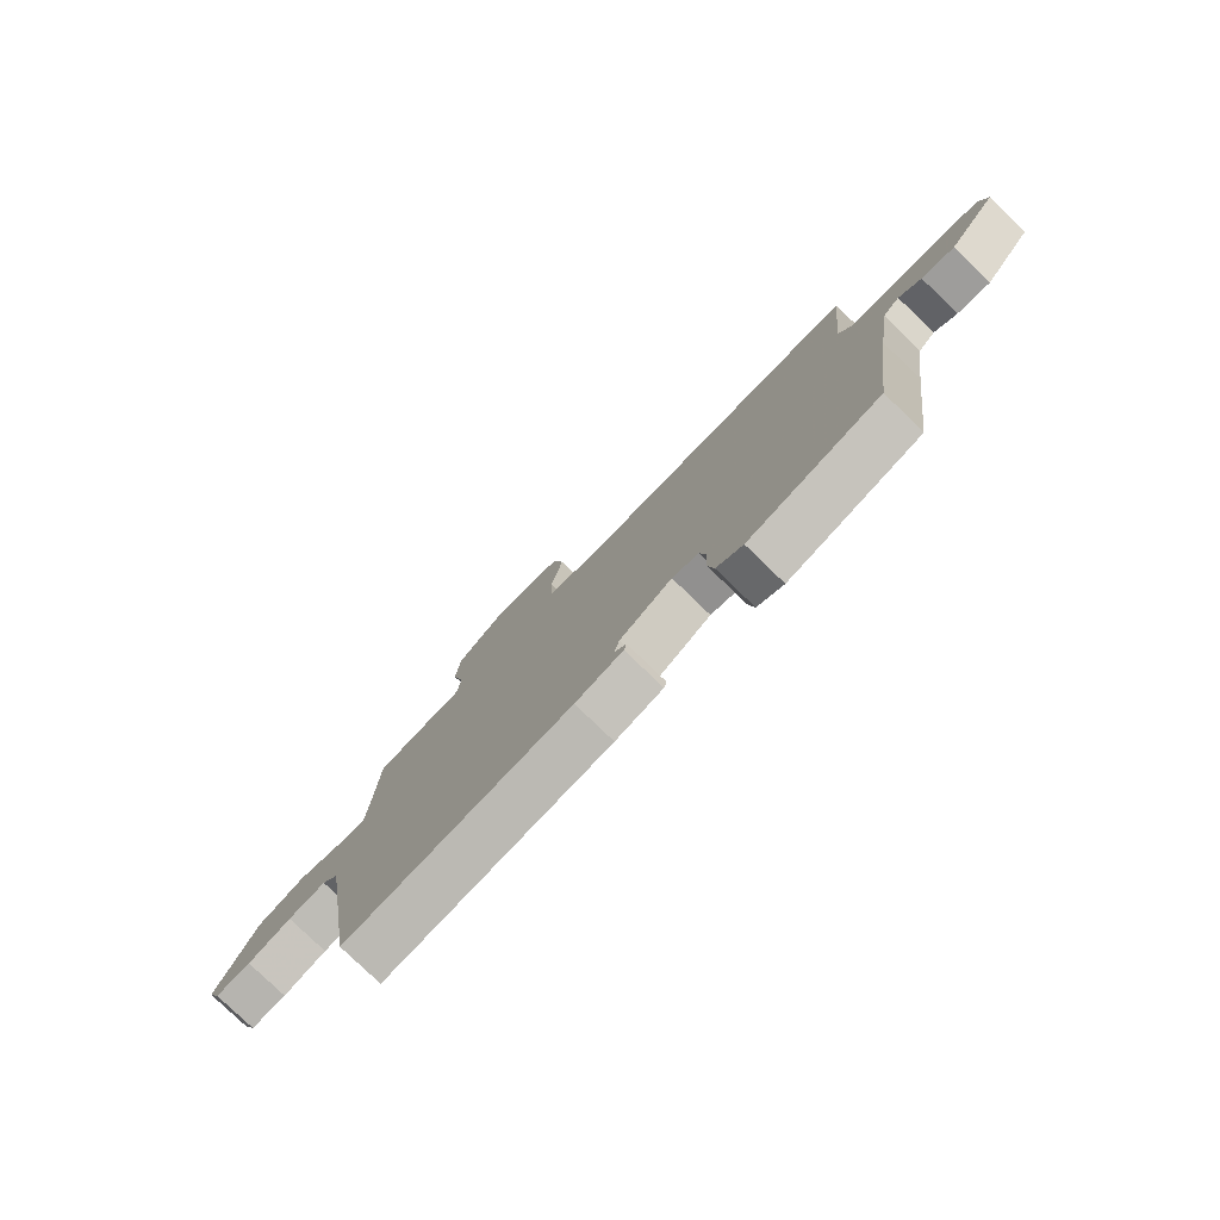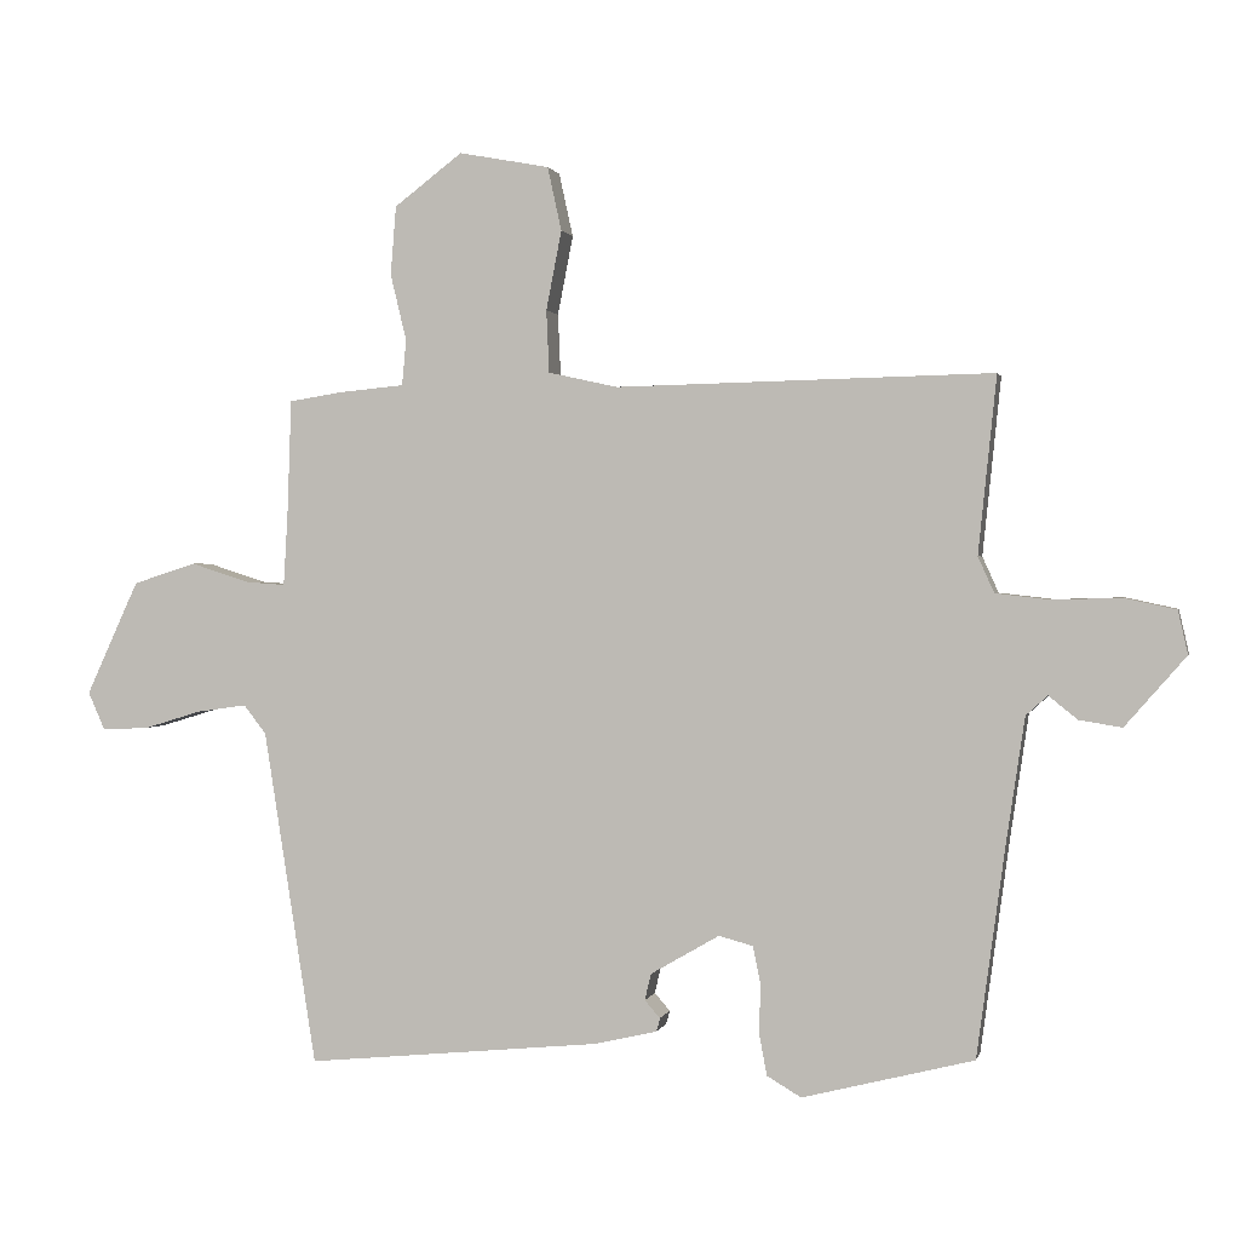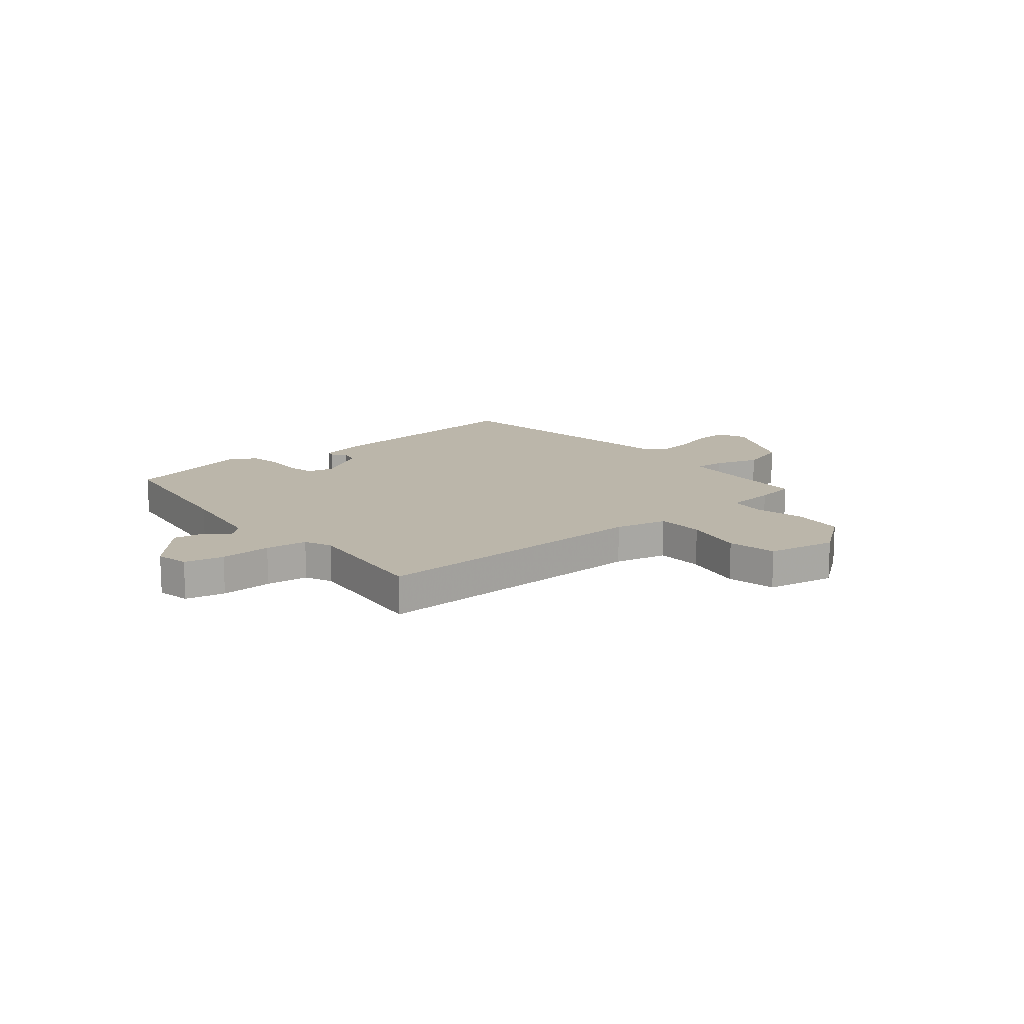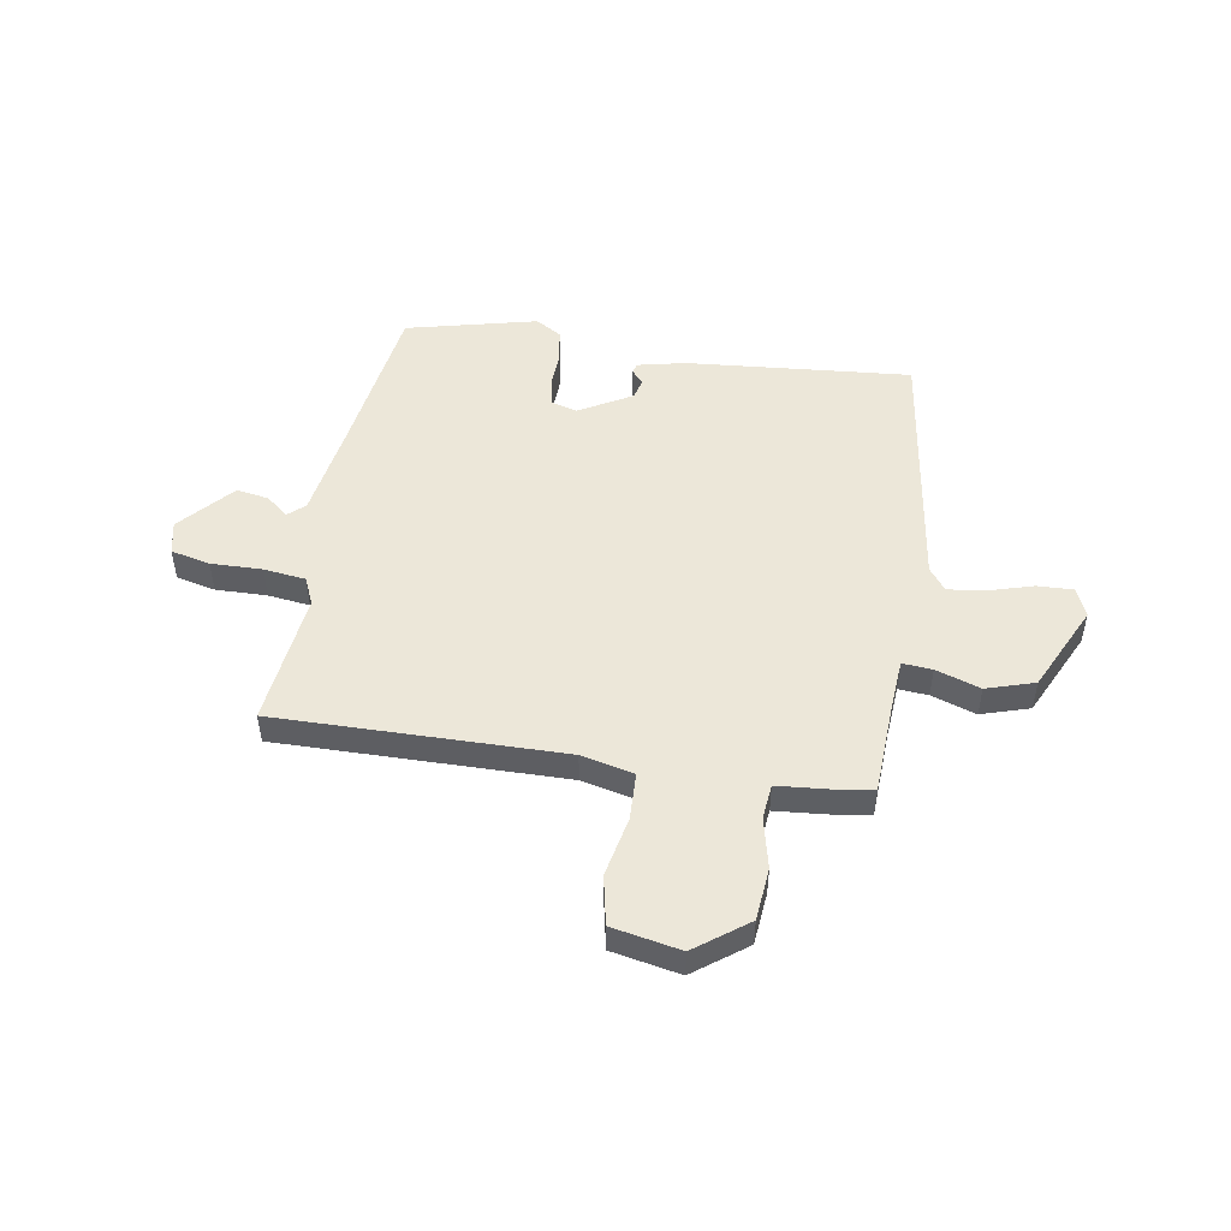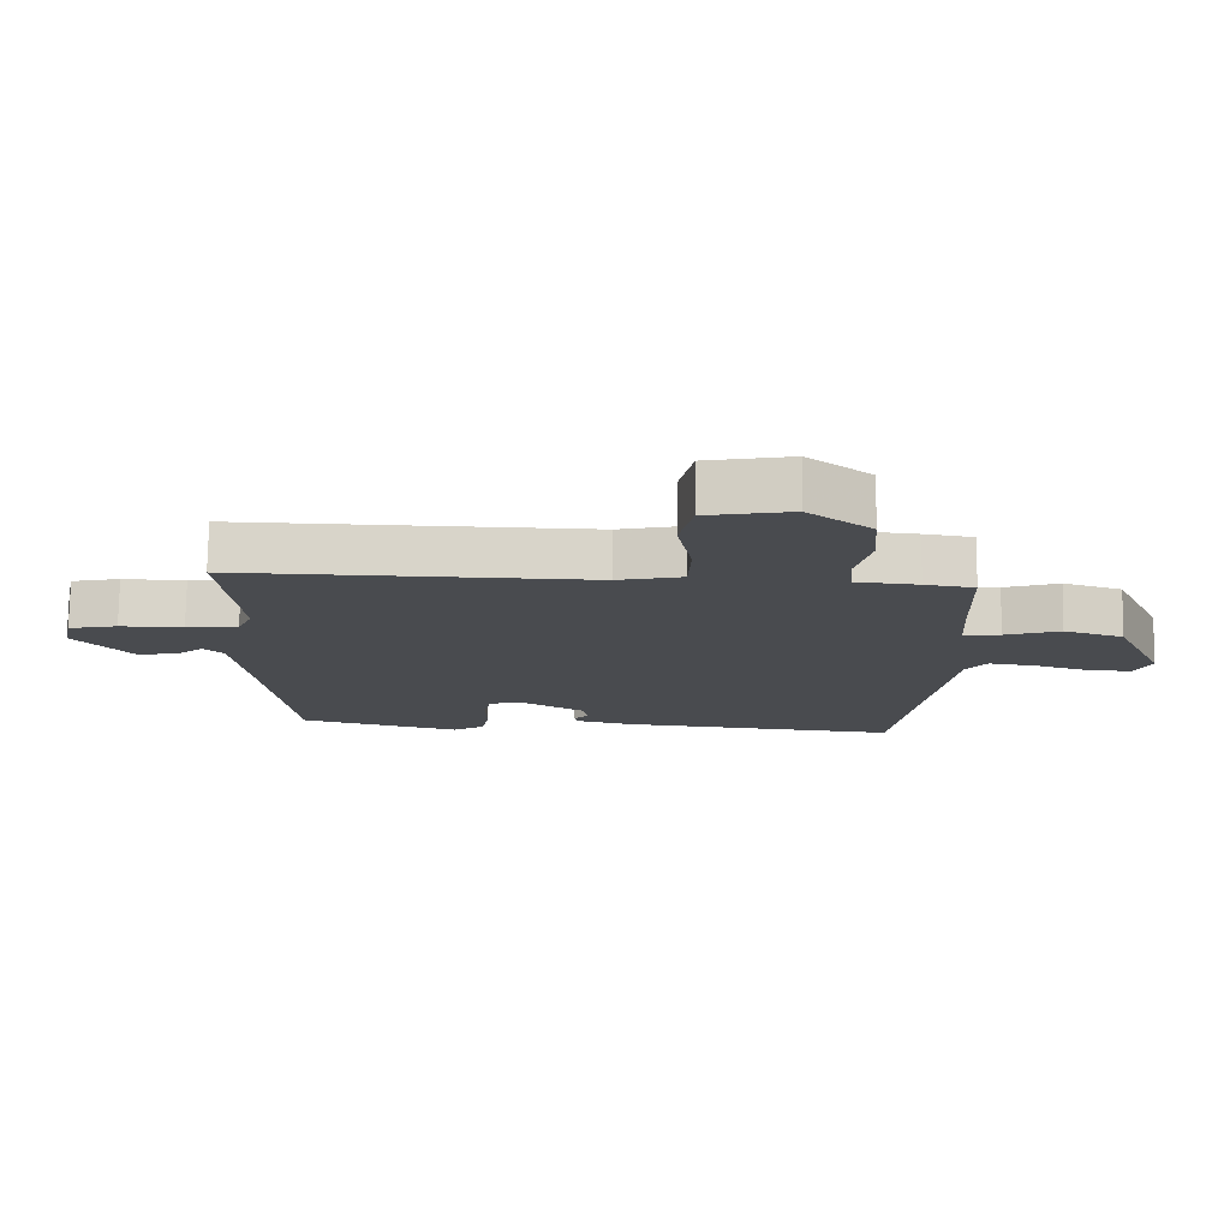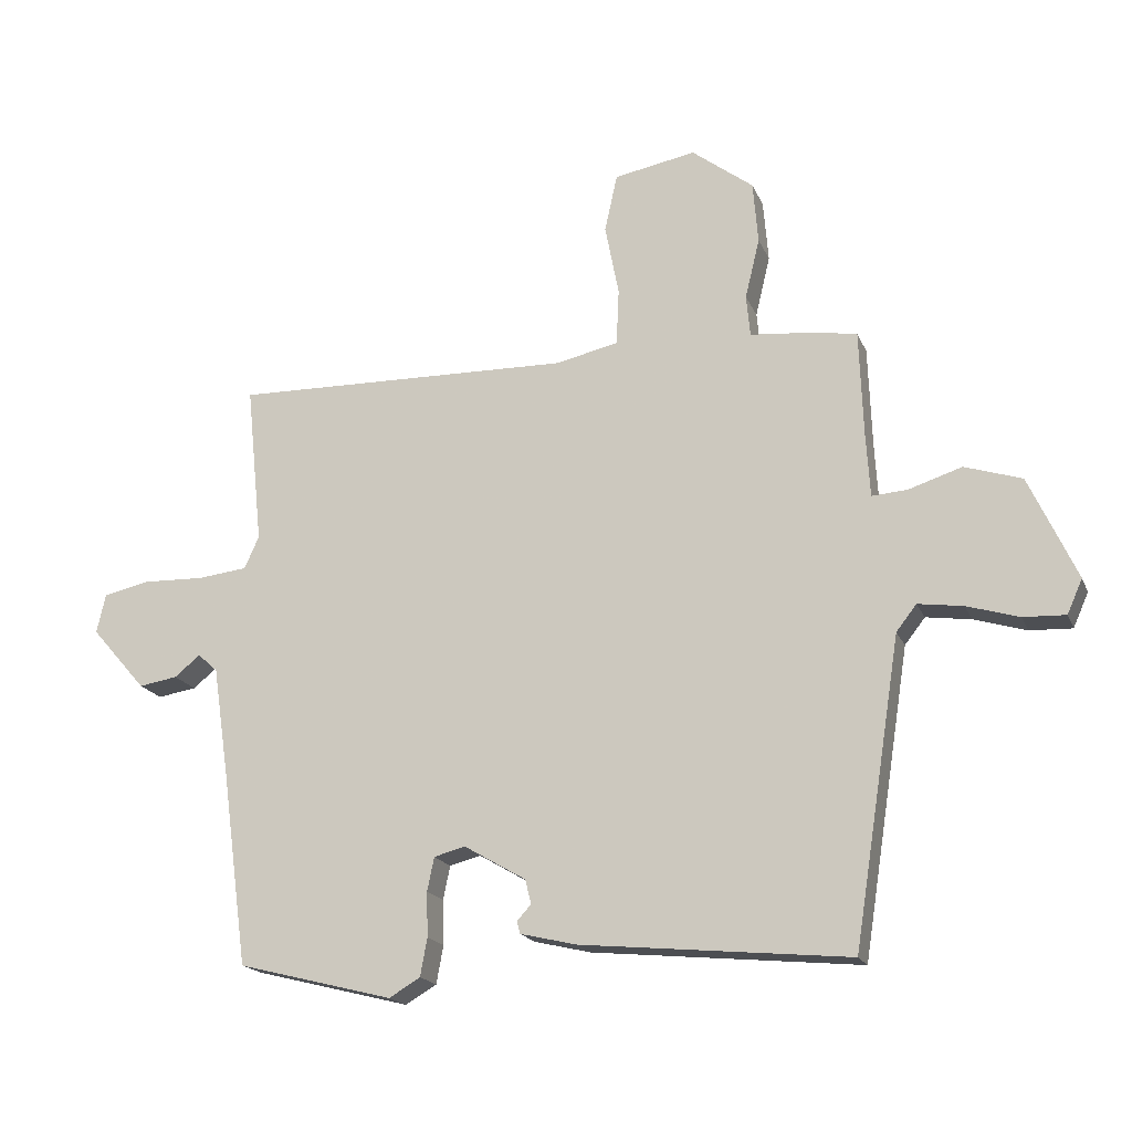
<metadata>
{"format":"obj","ext":"obj","renderer":"f3d","projection":"perspective","resolution":1024,"background":"white","views":[{"elev":-78.5,"azim":-134.1,"up":"+Z"},{"elev":1.1,"azim":-167.5,"up":"+Z"},{"elev":14.1,"azim":-39.3,"up":"+Y"},{"elev":49.9,"azim":9.9,"up":"+Y"},{"elev":76.0,"azim":0.8,"up":"+Z"},{"elev":-18.4,"azim":17.8,"up":"+Z"}]}
</metadata>
<code>
v 0.473 0.07 -0.511
v 0.051 0.07 -0.47
v -0.038 0.07 -0.449
v -0.043 0.07 -0.43
v -0.021 0.07 -0.405
v -0.03 0.07 -0.367
v -0.128 0.07 -0.31
v -0.177 0.07 -0.323
v -0.188 0.07 -0.376
v -0.186 0.07 -0.446
v -0.197 0.07 -0.506
v -0.246 0.07 -0.535
v -0.491 0.07 -0.473
v -0.532 0.07 -0.169
v -0.558 0.07 0.007
v -0.589 0.07 0.035
v -0.63 0.07 0.002
v -0.691 0.07 -0.008
v -0.778 0.07 0.092
v -0.764 0.07 0.154
v -0.69 0.07 0.17
v -0.594 0.07 0.167
v -0.515 0.07 0.176
v -0.492 0.07 0.227
v -0.518 0.07 0.48
v 0.02 0.07 0.468
v 0.119 0.07 0.49
v 0.123 0.07 0.579
v 0.101 0.07 0.692
v 0.121 0.07 0.783
v 0.25 0.07 0.807
v 0.347 0.07 0.733
v 0.355 0.07 0.635
v 0.332 0.07 0.54
v 0.338 0.07 0.475
v 0.432 0.07 0.466
v 0.507 0.07 0.454
v 0.513 0.07 0.285
v 0.519 0.07 0.186
v 0.575 0.07 0.19
v 0.659 0.07 0.217
v 0.749 0.07 0.188
v 0.824 0.07 0.025
v 0.8 0.07 -0.029
v 0.733 0.07 -0.026
v 0.651 0.07 -0.001
v 0.58 0.07 0.009
v 0.548 0.07 -0.032
v 0.473 0 -0.511
v 0.051 0 -0.47
v -0.038 0 -0.449
v -0.043 0 -0.43
v -0.021 0 -0.405
v -0.03 0 -0.367
v -0.128 0 -0.31
v -0.177 0 -0.323
v -0.188 0 -0.376
v -0.186 0 -0.446
v -0.197 0 -0.506
v -0.246 0 -0.535
v -0.491 0 -0.473
v -0.532 0 -0.169
v -0.558 0 0.007
v -0.589 0 0.035
v -0.63 0 0.002
v -0.691 0 -0.008
v -0.778 0 0.092
v -0.764 0 0.154
v -0.69 0 0.17
v -0.594 0 0.167
v -0.515 0 0.176
v -0.492 0 0.227
v -0.518 0 0.48
v 0.02 0 0.468
v 0.119 0 0.49
v 0.123 0 0.579
v 0.101 0 0.692
v 0.121 0 0.783
v 0.25 0 0.807
v 0.347 0 0.733
v 0.355 0 0.635
v 0.332 0 0.54
v 0.338 0 0.475
v 0.432 0 0.466
v 0.507 0 0.454
v 0.513 0 0.285
v 0.519 0 0.186
v 0.575 0 0.19
v 0.659 0 0.217
v 0.749 0 0.188
v 0.824 0 0.025
v 0.8 0 -0.029
v 0.733 0 -0.026
v 0.651 0 -0.001
v 0.58 0 0.009
v 0.548 0 -0.032
f 44 45 46
f 43 44 46
f 42 43 46
f 41 42 46
f 40 41 46
f 39 40 46 47
f 35 36 37 38
f 35 38 39
f 32 33 34
f 31 32 34
f 30 31 34
f 29 30 34
f 28 29 34
f 27 28 34 35
f 39 47 48
f 35 39 48
f 27 35 48
f 26 27 48
f 20 21 22
f 19 20 22
f 18 19 22
f 17 18 22
f 16 17 22
f 15 16 22 23
f 14 15 23 24
f 13 14 24
f 12 13 24
f 11 12 24
f 10 11 24
f 9 10 24
f 3 4 5
f 2 3 5
f 1 2 5
f 48 1 5
f 48 5 6
f 26 48 6 7
f 25 26 7 8
f 8 9 24 25
f 94 93 92
f 94 92 91
f 94 91 90
f 94 90 89
f 94 89 88
f 95 94 88 87
f 86 85 84 83
f 87 86 83
f 82 81 80
f 82 80 79
f 82 79 78
f 82 78 77
f 82 77 76
f 83 82 76 75
f 96 95 87
f 96 87 83
f 96 83 75
f 96 75 74
f 70 69 68
f 70 68 67
f 70 67 66
f 70 66 65
f 70 65 64
f 71 70 64 63
f 72 71 63 62
f 72 62 61
f 72 61 60
f 72 60 59
f 72 59 58
f 72 58 57
f 53 52 51
f 53 51 50
f 53 50 49
f 53 49 96
f 54 53 96
f 55 54 96 74
f 56 55 74 73
f 73 72 57 56
f 1 49 50 2
f 2 50 51 3
f 3 51 52 4
f 4 52 53 5
f 5 53 54 6
f 6 54 55 7
f 7 55 56 8
f 8 56 57 9
f 9 57 58 10
f 10 58 59 11
f 11 59 60 12
f 12 60 61 13
f 13 61 62 14
f 14 62 63 15
f 15 63 64 16
f 16 64 65 17
f 17 65 66 18
f 18 66 67 19
f 19 67 68 20
f 20 68 69 21
f 21 69 70 22
f 22 70 71 23
f 23 71 72 24
f 24 72 73 25
f 25 73 74 26
f 26 74 75 27
f 27 75 76 28
f 28 76 77 29
f 29 77 78 30
f 30 78 79 31
f 31 79 80 32
f 32 80 81 33
f 33 81 82 34
f 34 82 83 35
f 35 83 84 36
f 36 84 85 37
f 37 85 86 38
f 38 86 87 39
f 39 87 88 40
f 40 88 89 41
f 41 89 90 42
f 42 90 91 43
f 43 91 92 44
f 44 92 93 45
f 45 93 94 46
f 46 94 95 47
f 47 95 96 48
f 48 96 49 1

</code>
